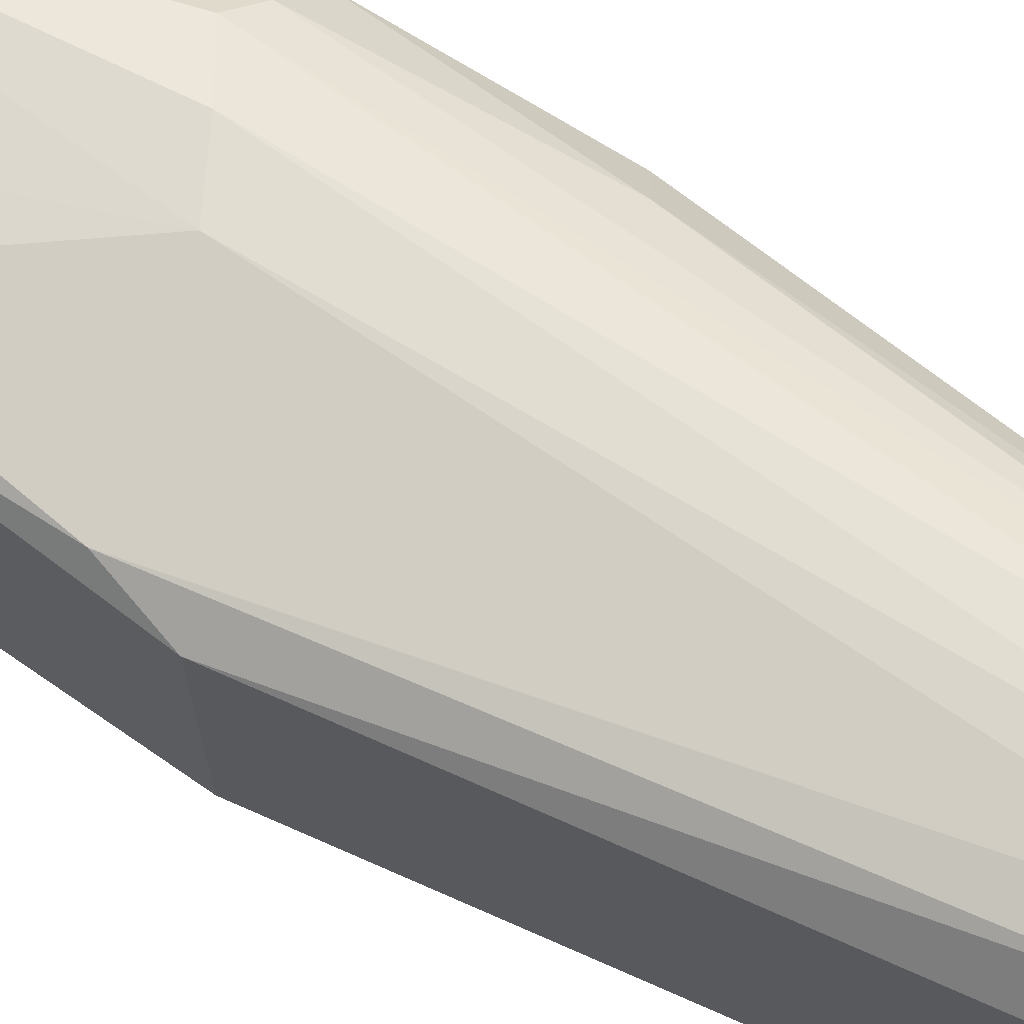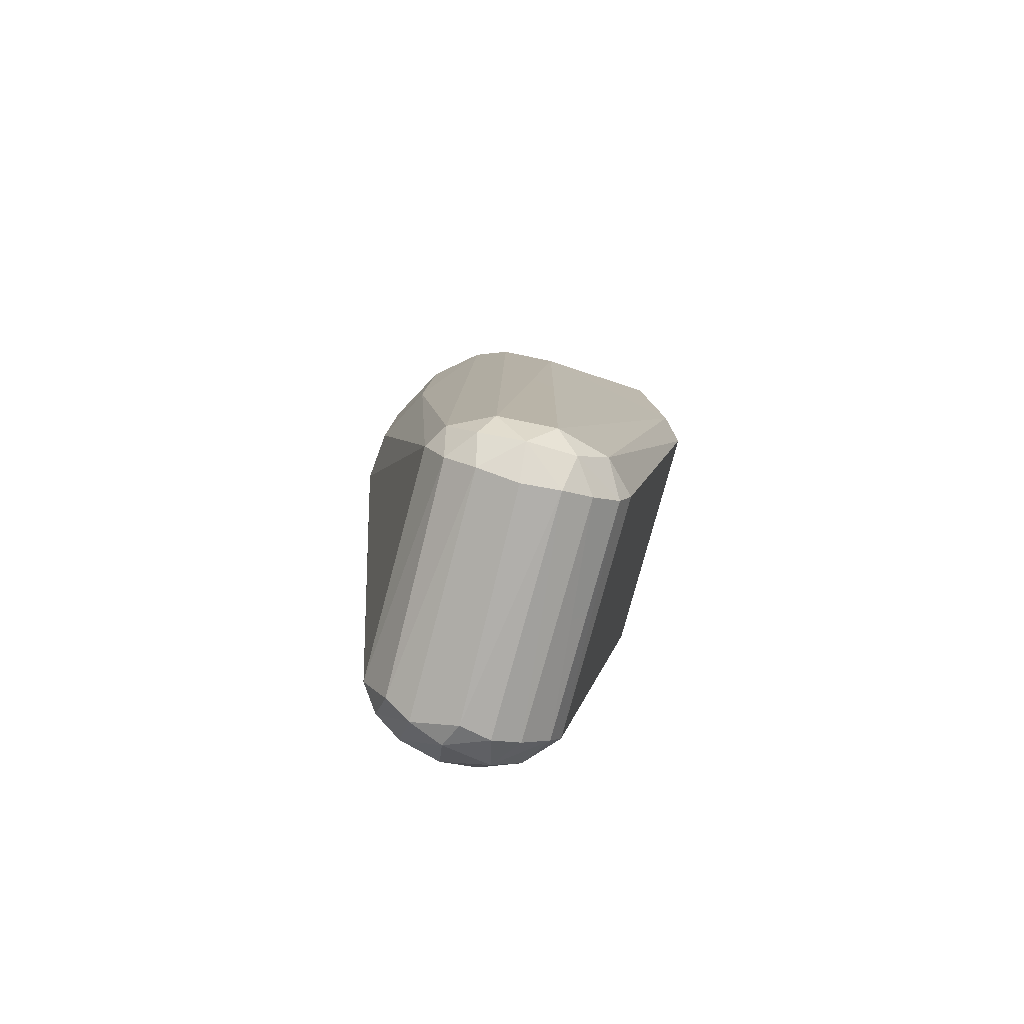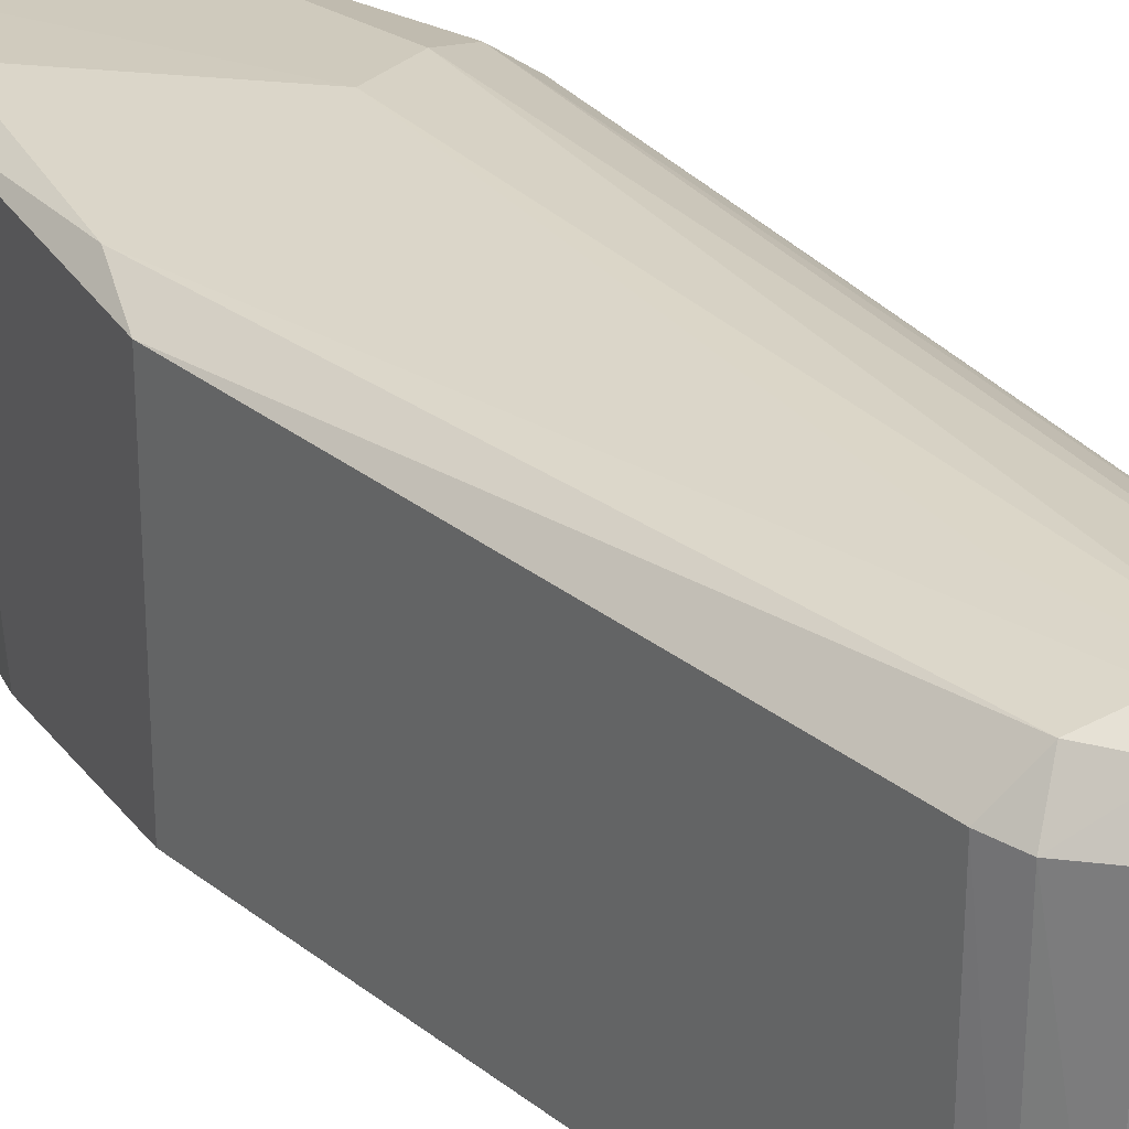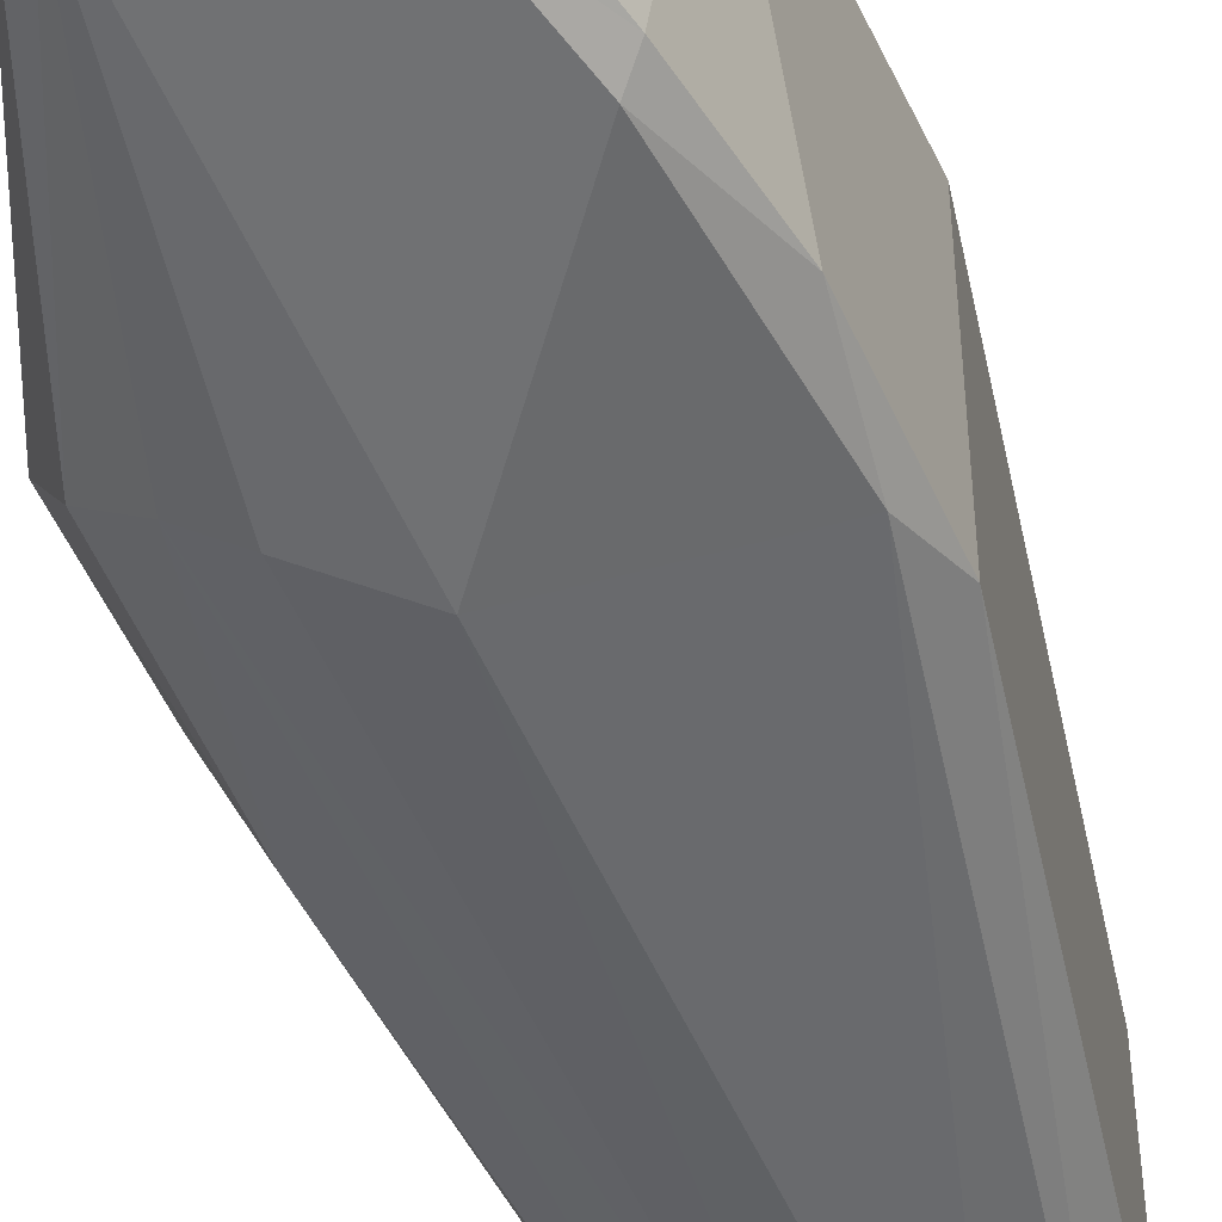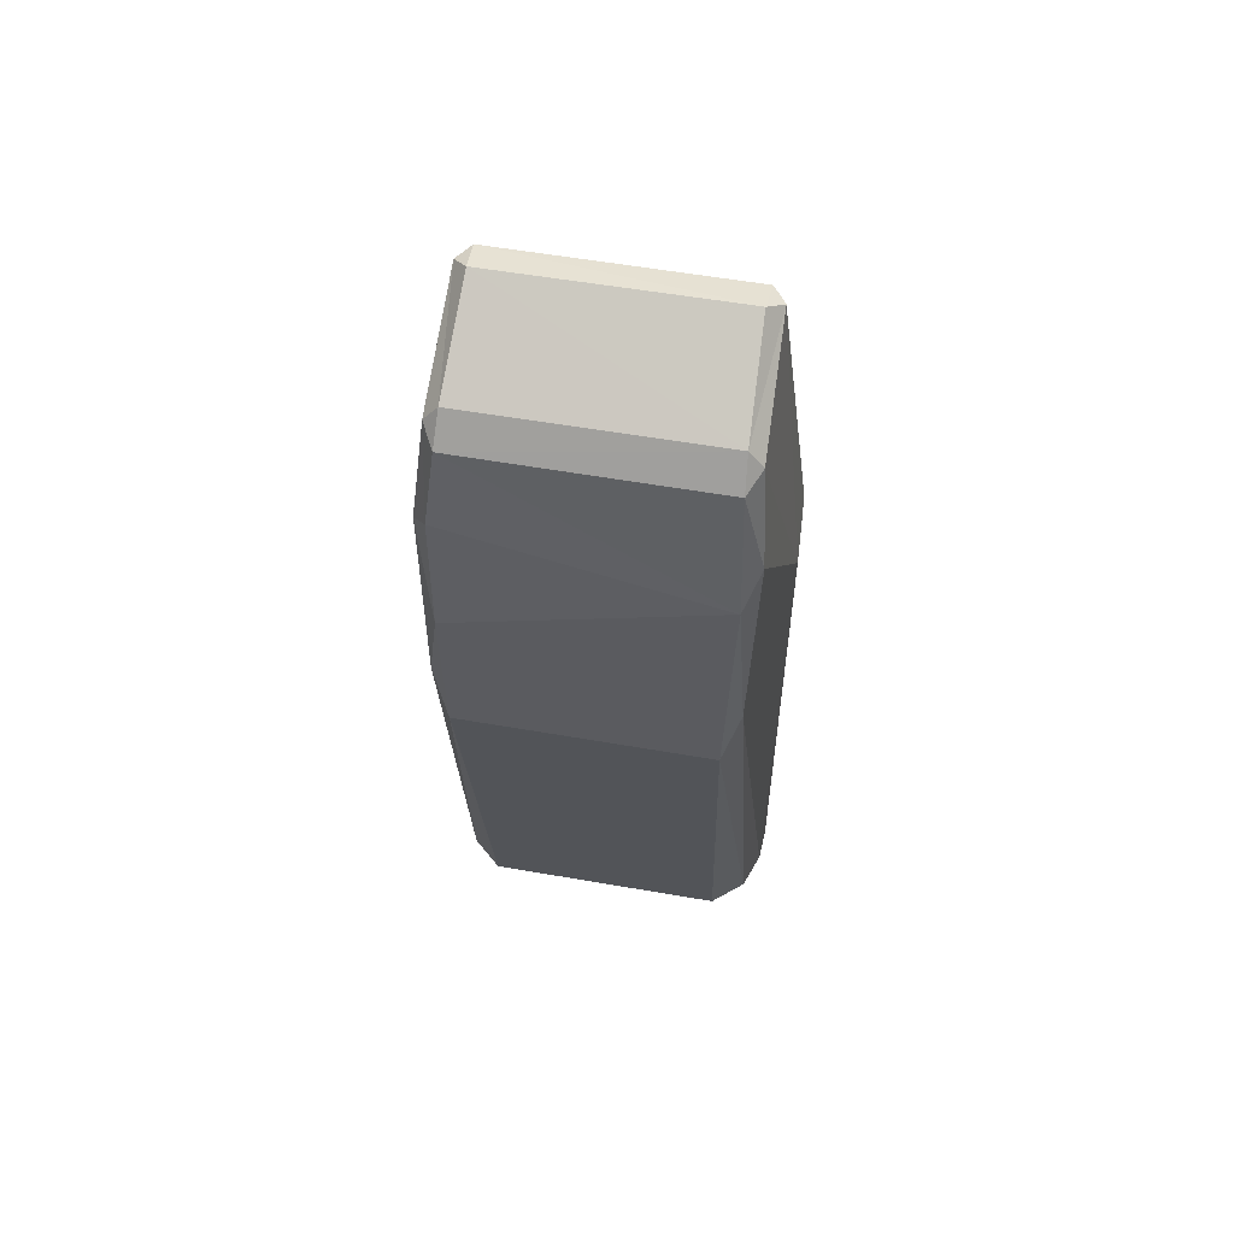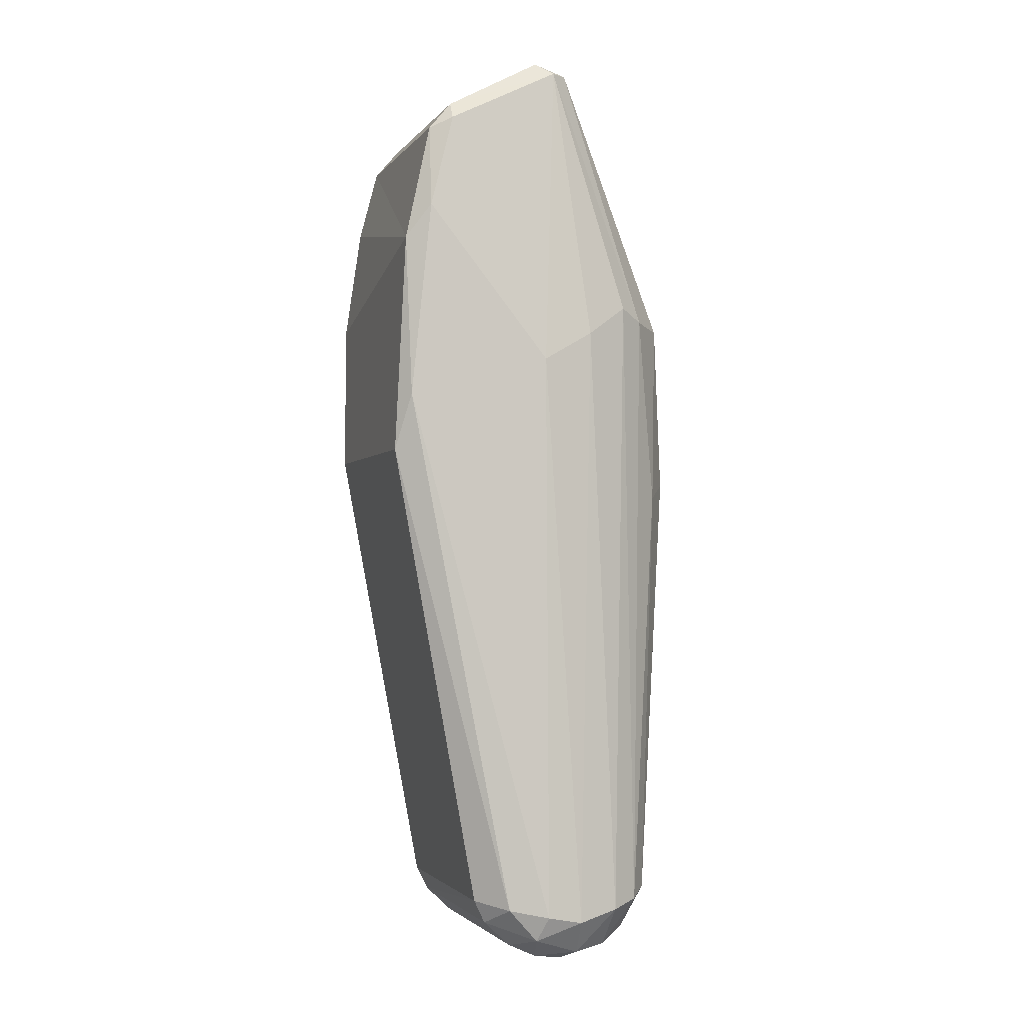
<metadata>
{"format":"obj","ext":"obj","renderer":"f3d","projection":"perspective","resolution":1024,"background":"white","views":[{"elev":72.0,"azim":124.4,"up":"+Y"},{"elev":-79.3,"azim":-15.2,"up":"+Z"},{"elev":28.8,"azim":150.3,"up":"+Y"},{"elev":-48.9,"azim":22.5,"up":"+Y"},{"elev":57.5,"azim":100.2,"up":"+Z"},{"elev":-2.4,"azim":162.3,"up":"+Z"}]}
</metadata>
<code>
o index_link1_HIPER_Finger_Link1_001
v -0.01217 0.001531 0.04483
v -0.005573 -0.01147 0.04793
v -0.009634 -0.00839 0.03126
v -0.01206 -0.003387 0.03371
v -0.01164 -0.003981 0.04536
v -0.00905 -0.008564 0.0473
v -0.002914 -0.01265 0.04654
v -0.00682 -0.01102 -0.002641
v -0.007946 -0.009111 -0.002348
v -0.000621 -0.009497 0.06884
v 0.00205 -0.00934 0.06975
v 0.000704 -0.01051 0.06873
v 0.001485 -0.01328 0.04282
v 0.001012 -0.01323 -0.004531
v 0.002769 -0.01192 -0.006422
v 0.002256 -0.0095 -0.008113
v 0.004583 -0.009437 -0.007024
v -0.001067 -0.01205 -0.00678
v -0.000807 -0.009287 -0.008468
v -0.003494 -0.01283 -0.003625
v -0.004552 -0.01158 -0.005548
v -0.004034 -0.009393 -0.007374
v -0.00639 -0.009181 -0.005447
v 0.00519 -0.01205 -0.003745
v 0.006727 -0.009344 -0.004951
v 0.007636 -0.009561 -0.003064
v 0.01356 -0.01113 0.04003
v 0.01204 -0.01148 0.05627
v 0.009974 -0.01076 0.0641
v 0.009891 -0.00965 0.06551
v 0.009881 0.009643 0.06552
v 0.009955 0.01076 0.06412
v 0.00201 0.009341 0.06976
v -0.000638 0.009503 0.0688
v 0.000704 0.01051 0.06873
v 0.01204 0.01147 0.05631
v -0.001818 0.01296 0.04561
v -0.00541 0.01154 0.04813
v 0.01362 0.01112 0.0401
v 0.01475 0.009834 0.03539
v 0.002318 0.01321 0.04322
v -0.007473 0.01014 0.04716
v -0.0101 0.007155 0.04674
v -0.01132 0.005534 0.03293
v -0.01244 0.000775 0.03399
v -0.00926 0.008708 0.03163
v -0.006358 0.01133 -0.003357
v -0.007856 0.009362 -0.00266
v 0.002766 0.01192 -0.006423
v 0.004449 0.009464 -0.00709
v 0.002183 0.009565 -0.008118
v 0.00203 0.01305 -0.004342
v -0.001142 0.01099 -0.007699
v -0.000826 0.01318 -0.004869
v -0.003872 0.01002 -0.007321
v -0.004136 0.01262 -0.003972
v -0.005963 0.009154 -0.005945
v -0.000318 0.008973 -0.008525
v 0.005201 0.01205 -0.003736
v 0.006655 0.009373 -0.005048
v 0.007602 0.009595 -0.003149
v 0.01465 -0.01004 0.04789
v 0.01321 -0.01034 0.05737
v 0.01176 -0.009753 0.06331
v 0.01475 -0.009848 0.0354
v 0.01397 0.01035 0.05357
v 0.01177 0.00981 0.06328
f 11 10 12
f 15 16 17
f 16 15 18
f 18 14 20
f 21 20 8
f 23 21 8
f 20 21 18
f 18 19 16
f 24 14 15
f 15 17 25
f 25 24 15
f 26 24 25
f 35 34 33
f 1 44 45
f 50 51 49
f 52 49 54
f 57 48 47
f 53 51 58
f 53 58 55
f 57 47 55
f 53 54 49
f 49 59 60
f 60 50 49
f 49 52 59
f 60 59 61
f 50 16 51
f 27 65 62
f 62 65 40 66
f 40 59 39
f 59 52 39
f 14 24 27
f 61 59 40
f 41 36 39
f 52 41 39
f 22 18 21
f 28 13 27
f 13 14 27
f 41 52 54
f 24 26 65
f 31 64 67
f 63 62 66
f 41 54 37
f 32 67 36
f 67 66 36
f 41 32 36
f 64 29 63
f 29 28 63
f 29 13 28
f 29 12 13
f 31 35 33
f 17 50 60
f 35 32 41
f 63 28 62
f 51 53 49
f 31 67 32
f 66 64 63
f 12 30 11
f 30 29 64
f 66 39 36
f 57 22 23
f 12 7 13
f 45 48 9
f 16 19 58
f 56 37 54
f 58 19 55
f 57 23 48
f 33 34 10
f 33 10 11
f 7 20 13
f 6 2 12
f 2 7 12
f 3 5 4
f 1 10 34
f 38 35 37
f 38 42 35
f 55 19 22
f 1 5 10
f 5 6 10
f 3 2 6
f 7 2 20
f 2 8 20
f 56 55 47
f 56 38 37
f 42 43 34
f 43 1 34
f 56 53 55
f 44 1 43
f 8 2 3
f 4 1 45
f 42 38 47
f 38 56 47
f 42 46 43
f 46 44 43
f 42 47 46
f 4 9 3
f 11 31 33
f 48 44 46
f 3 9 8
f 48 45 44
f 48 46 47
f 9 4 45
f 25 60 61
f 50 17 16
f 26 61 40 65
f 23 22 21
f 62 28 27
f 22 19 18
f 31 30 64
f 16 58 51
f 18 15 14
f 23 9 48
f 31 32 35
f 35 41 37
f 66 67 64
f 12 29 30
f 20 14 13
f 57 55 22
f 6 12 10
f 9 23 8
f 25 17 60
f 26 25 61
f 34 35 42
f 6 5 3
f 56 54 53
f 65 27 24
f 4 5 1
f 11 30 31
f 39 66 40

</code>
